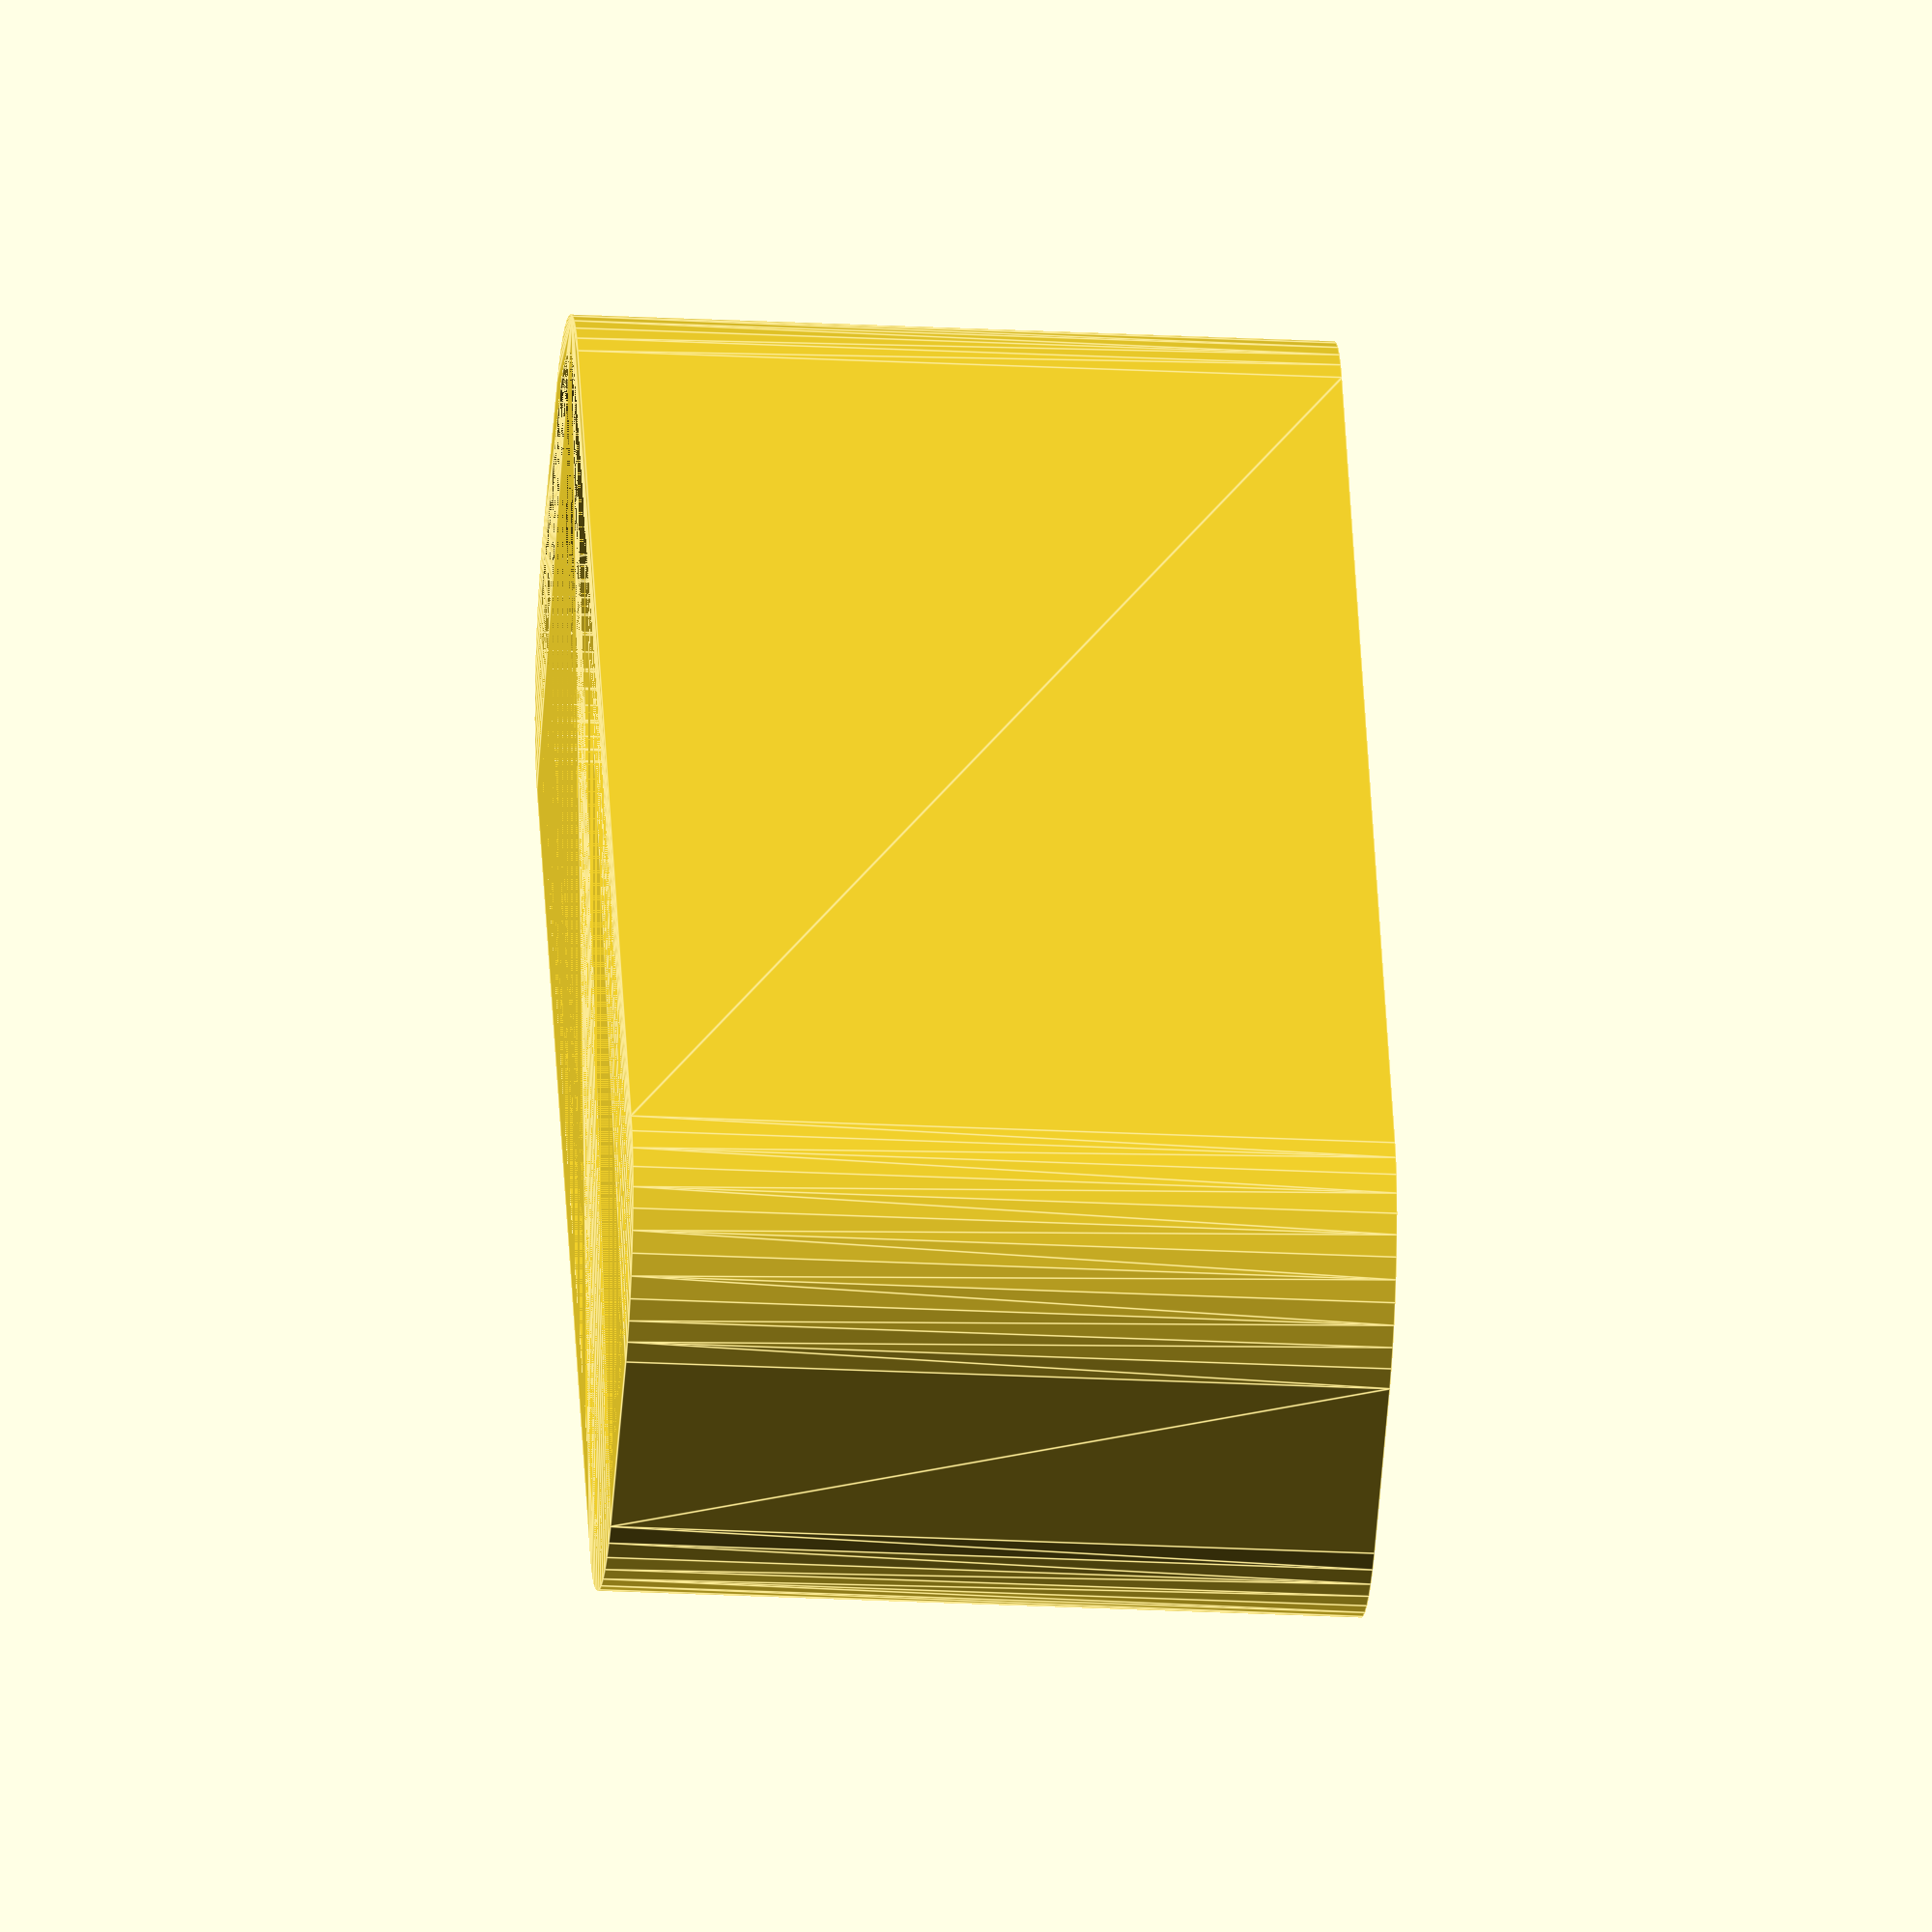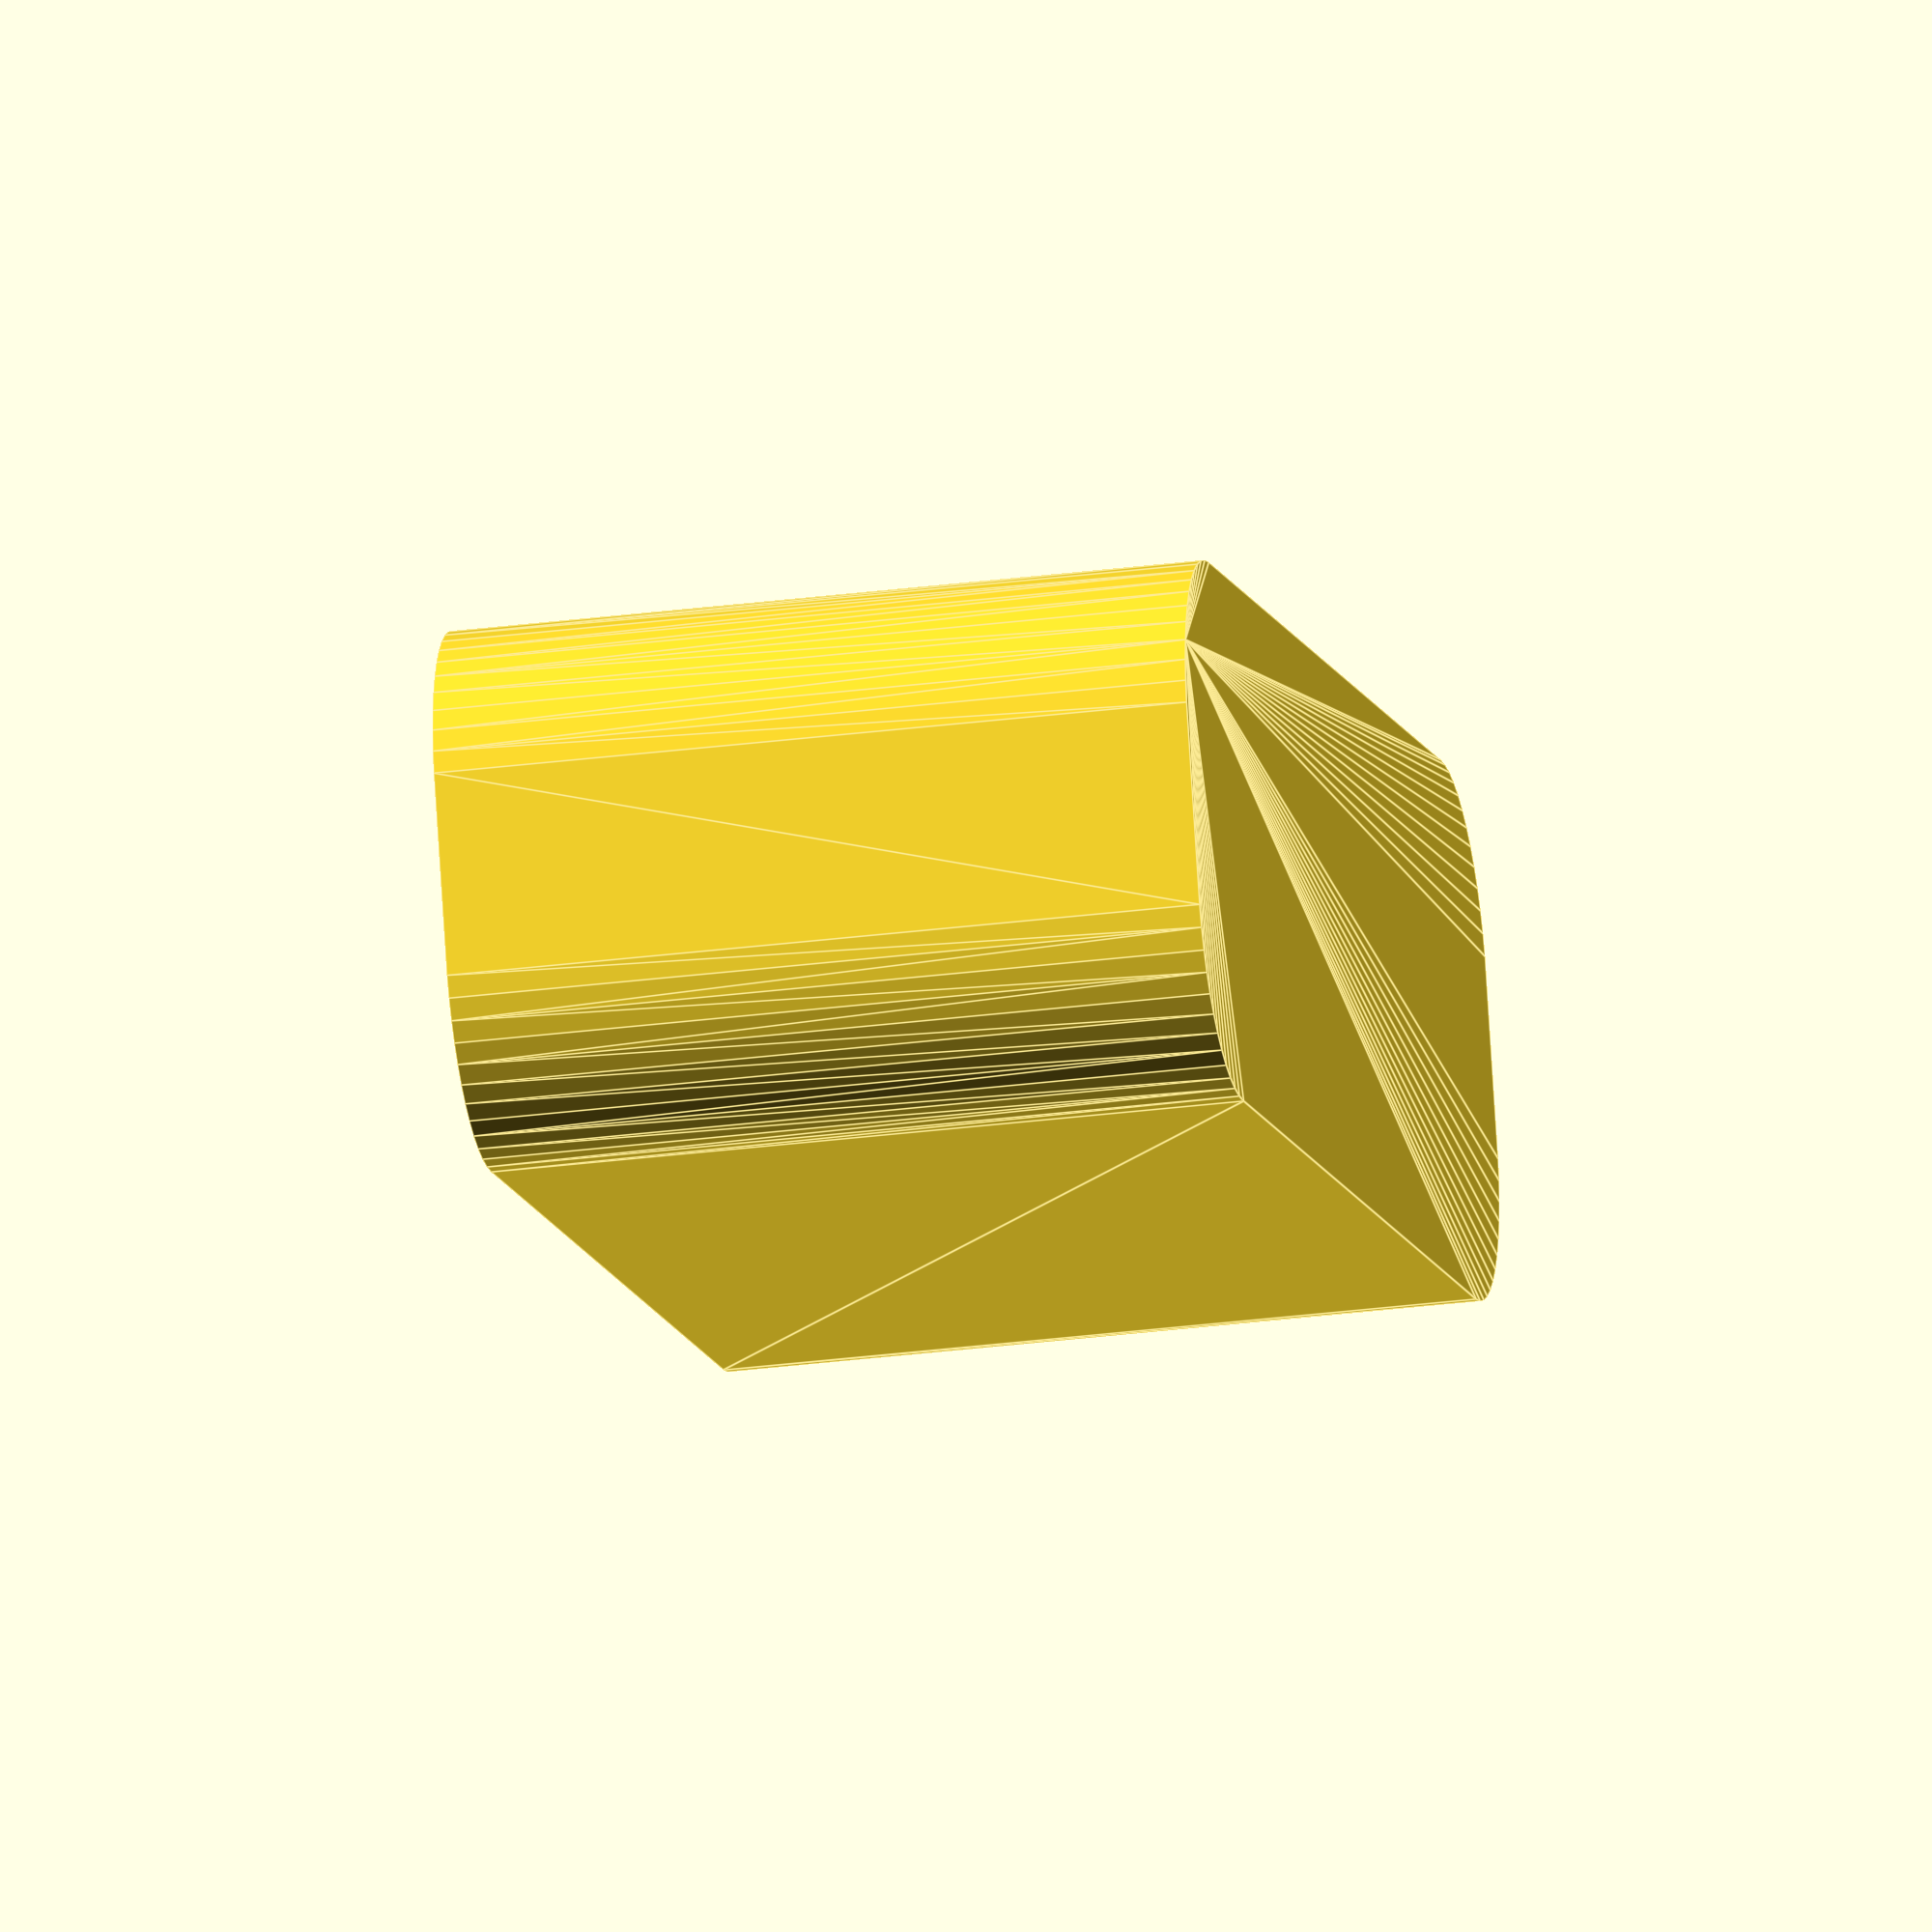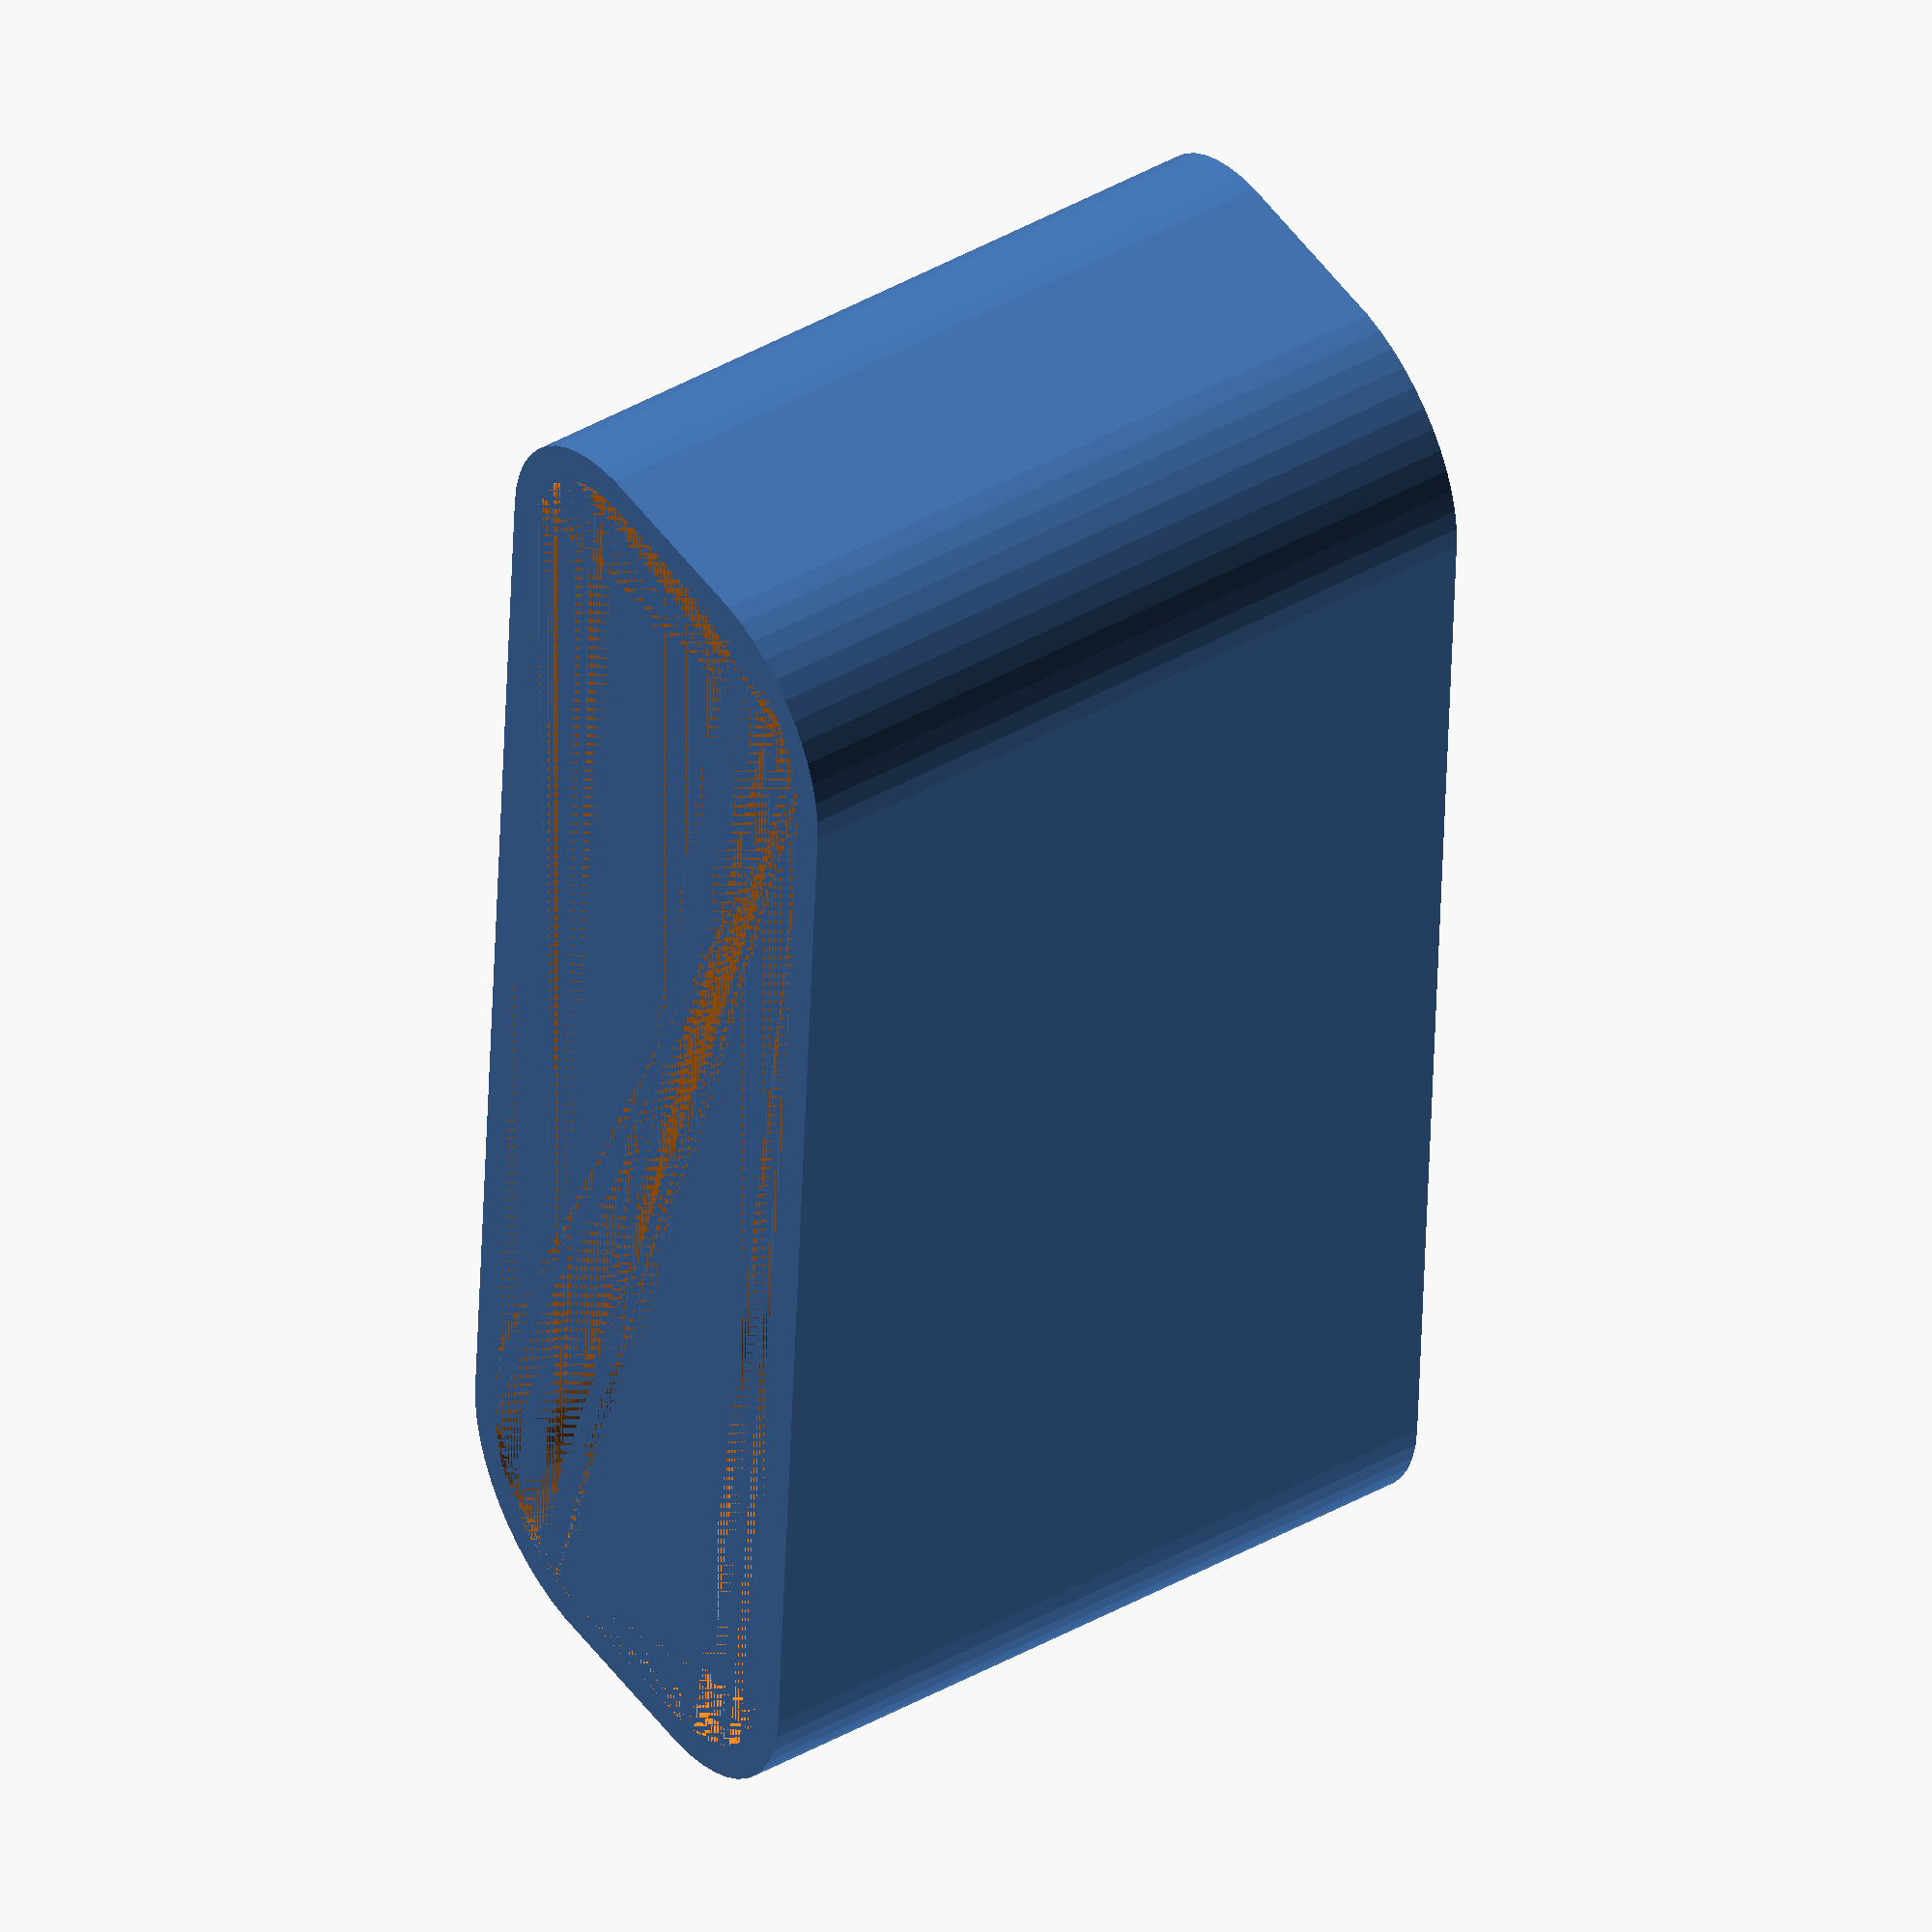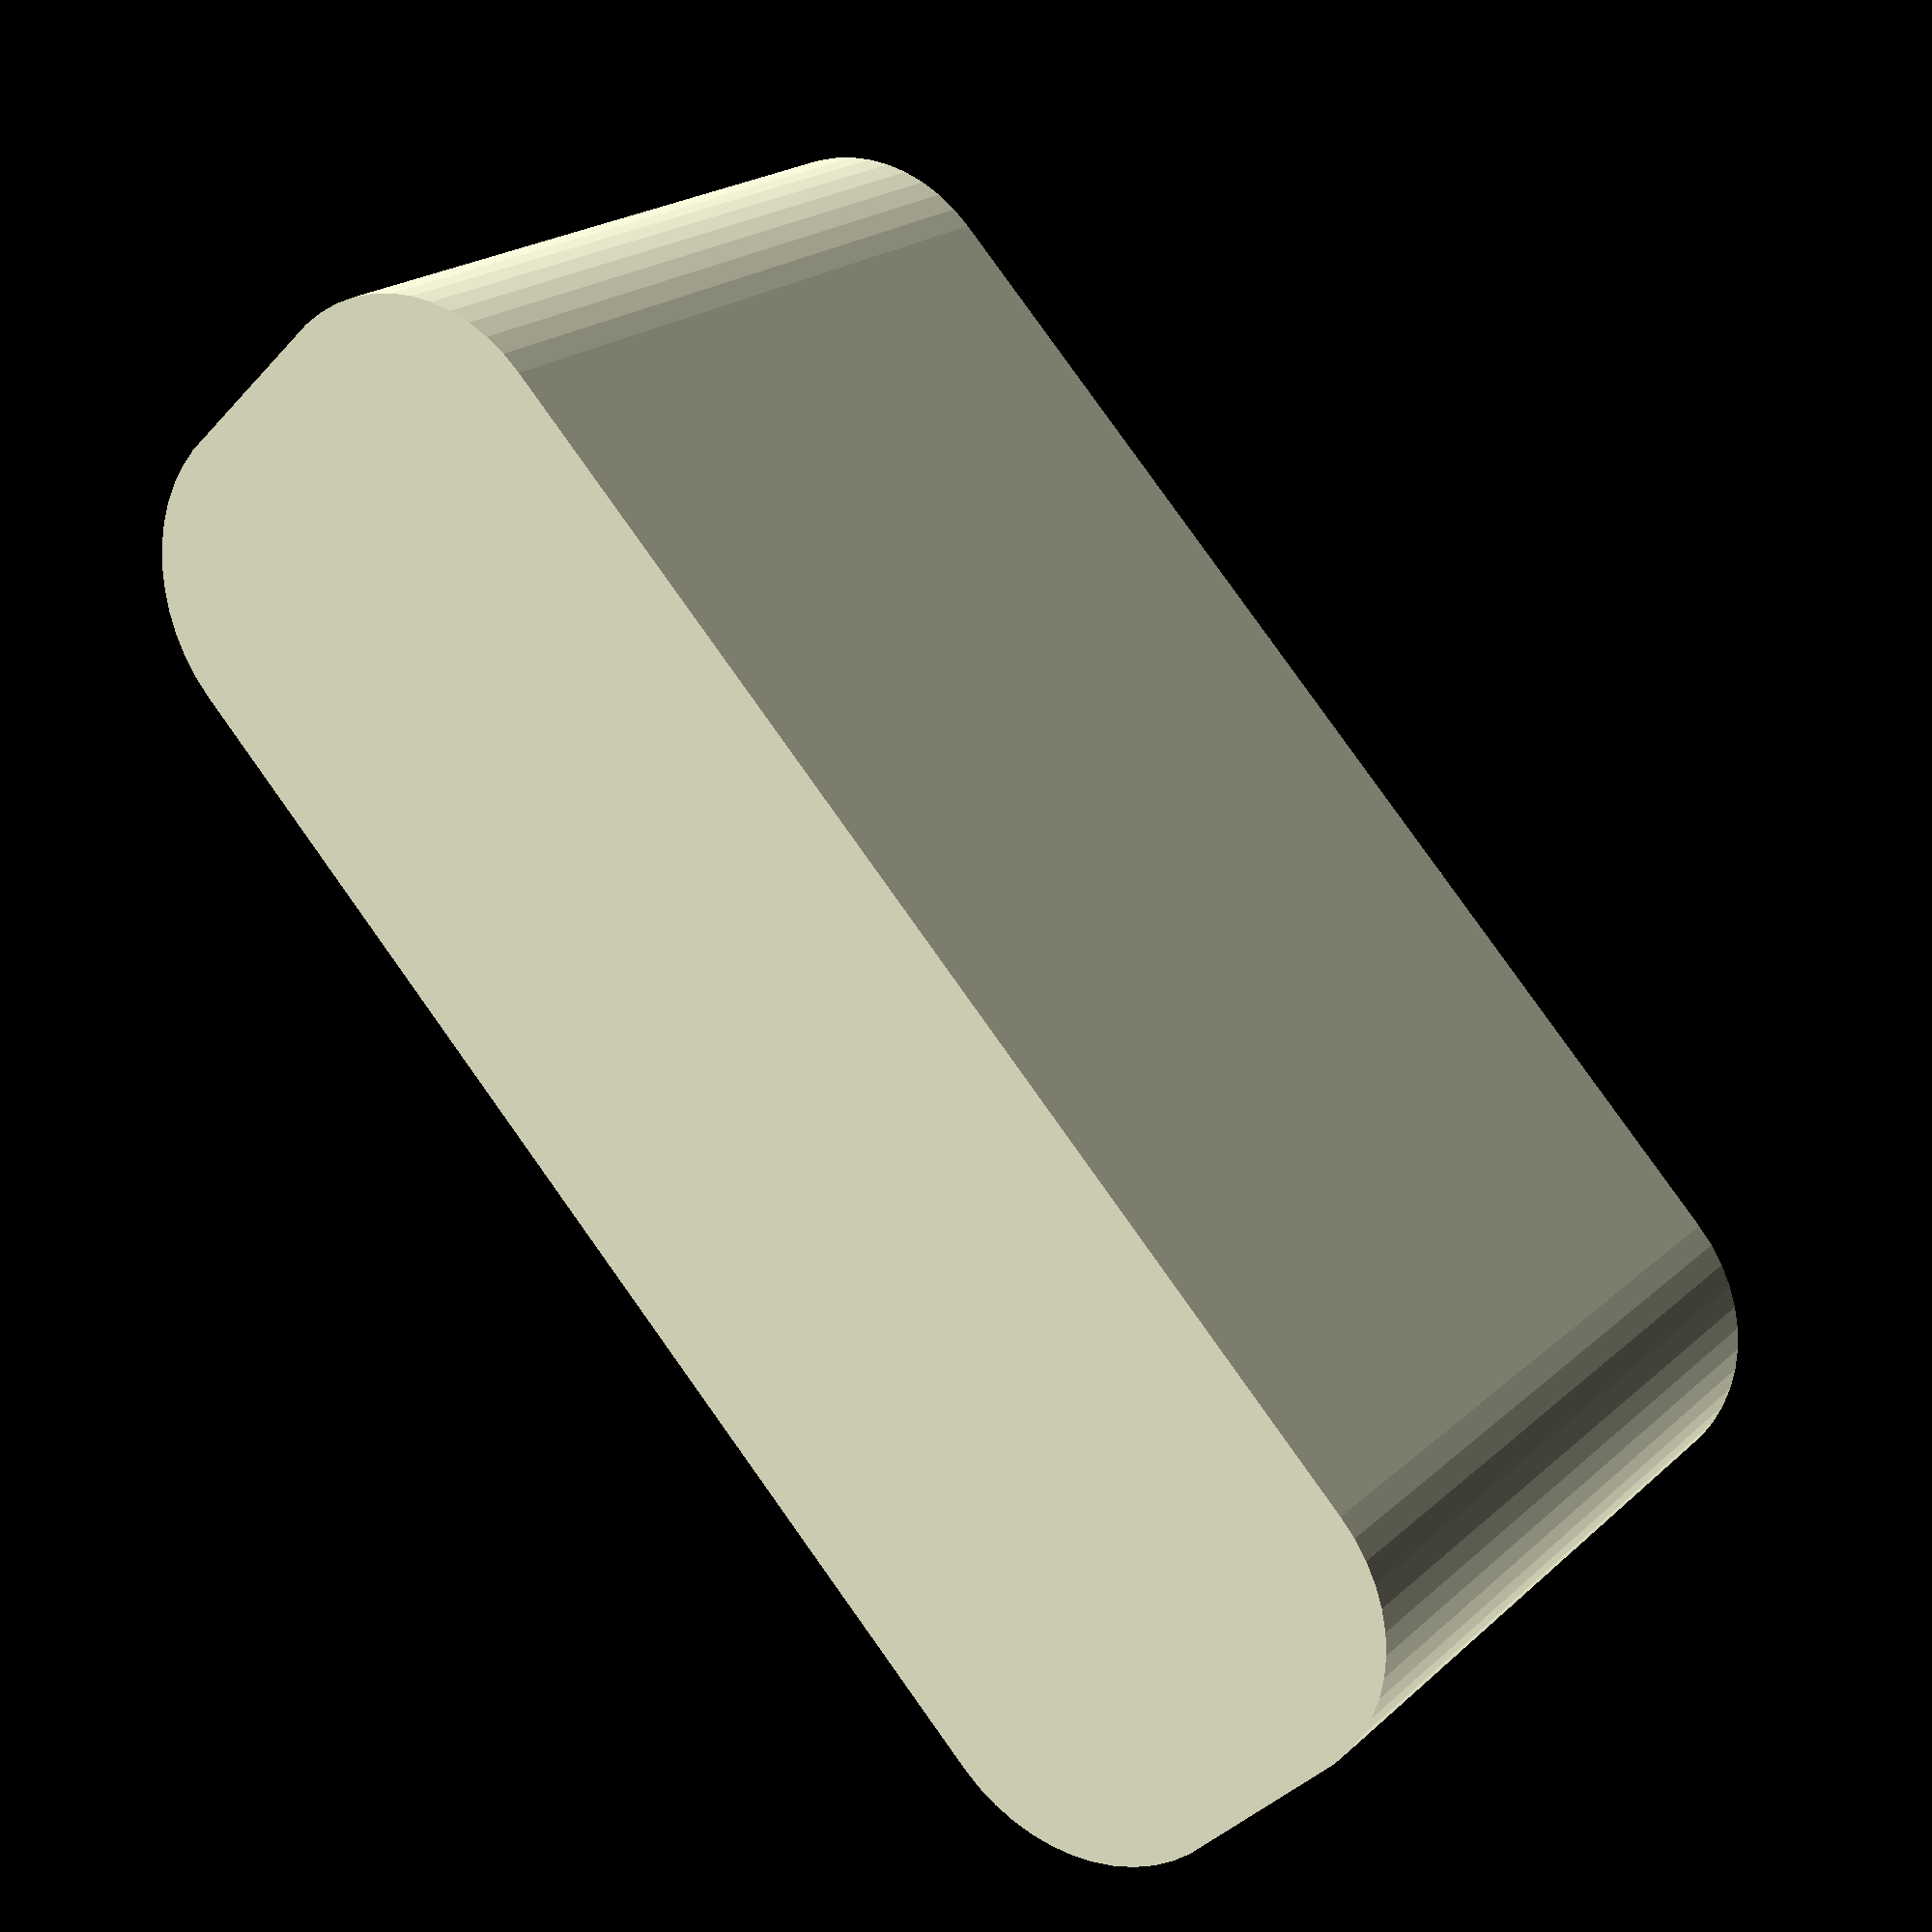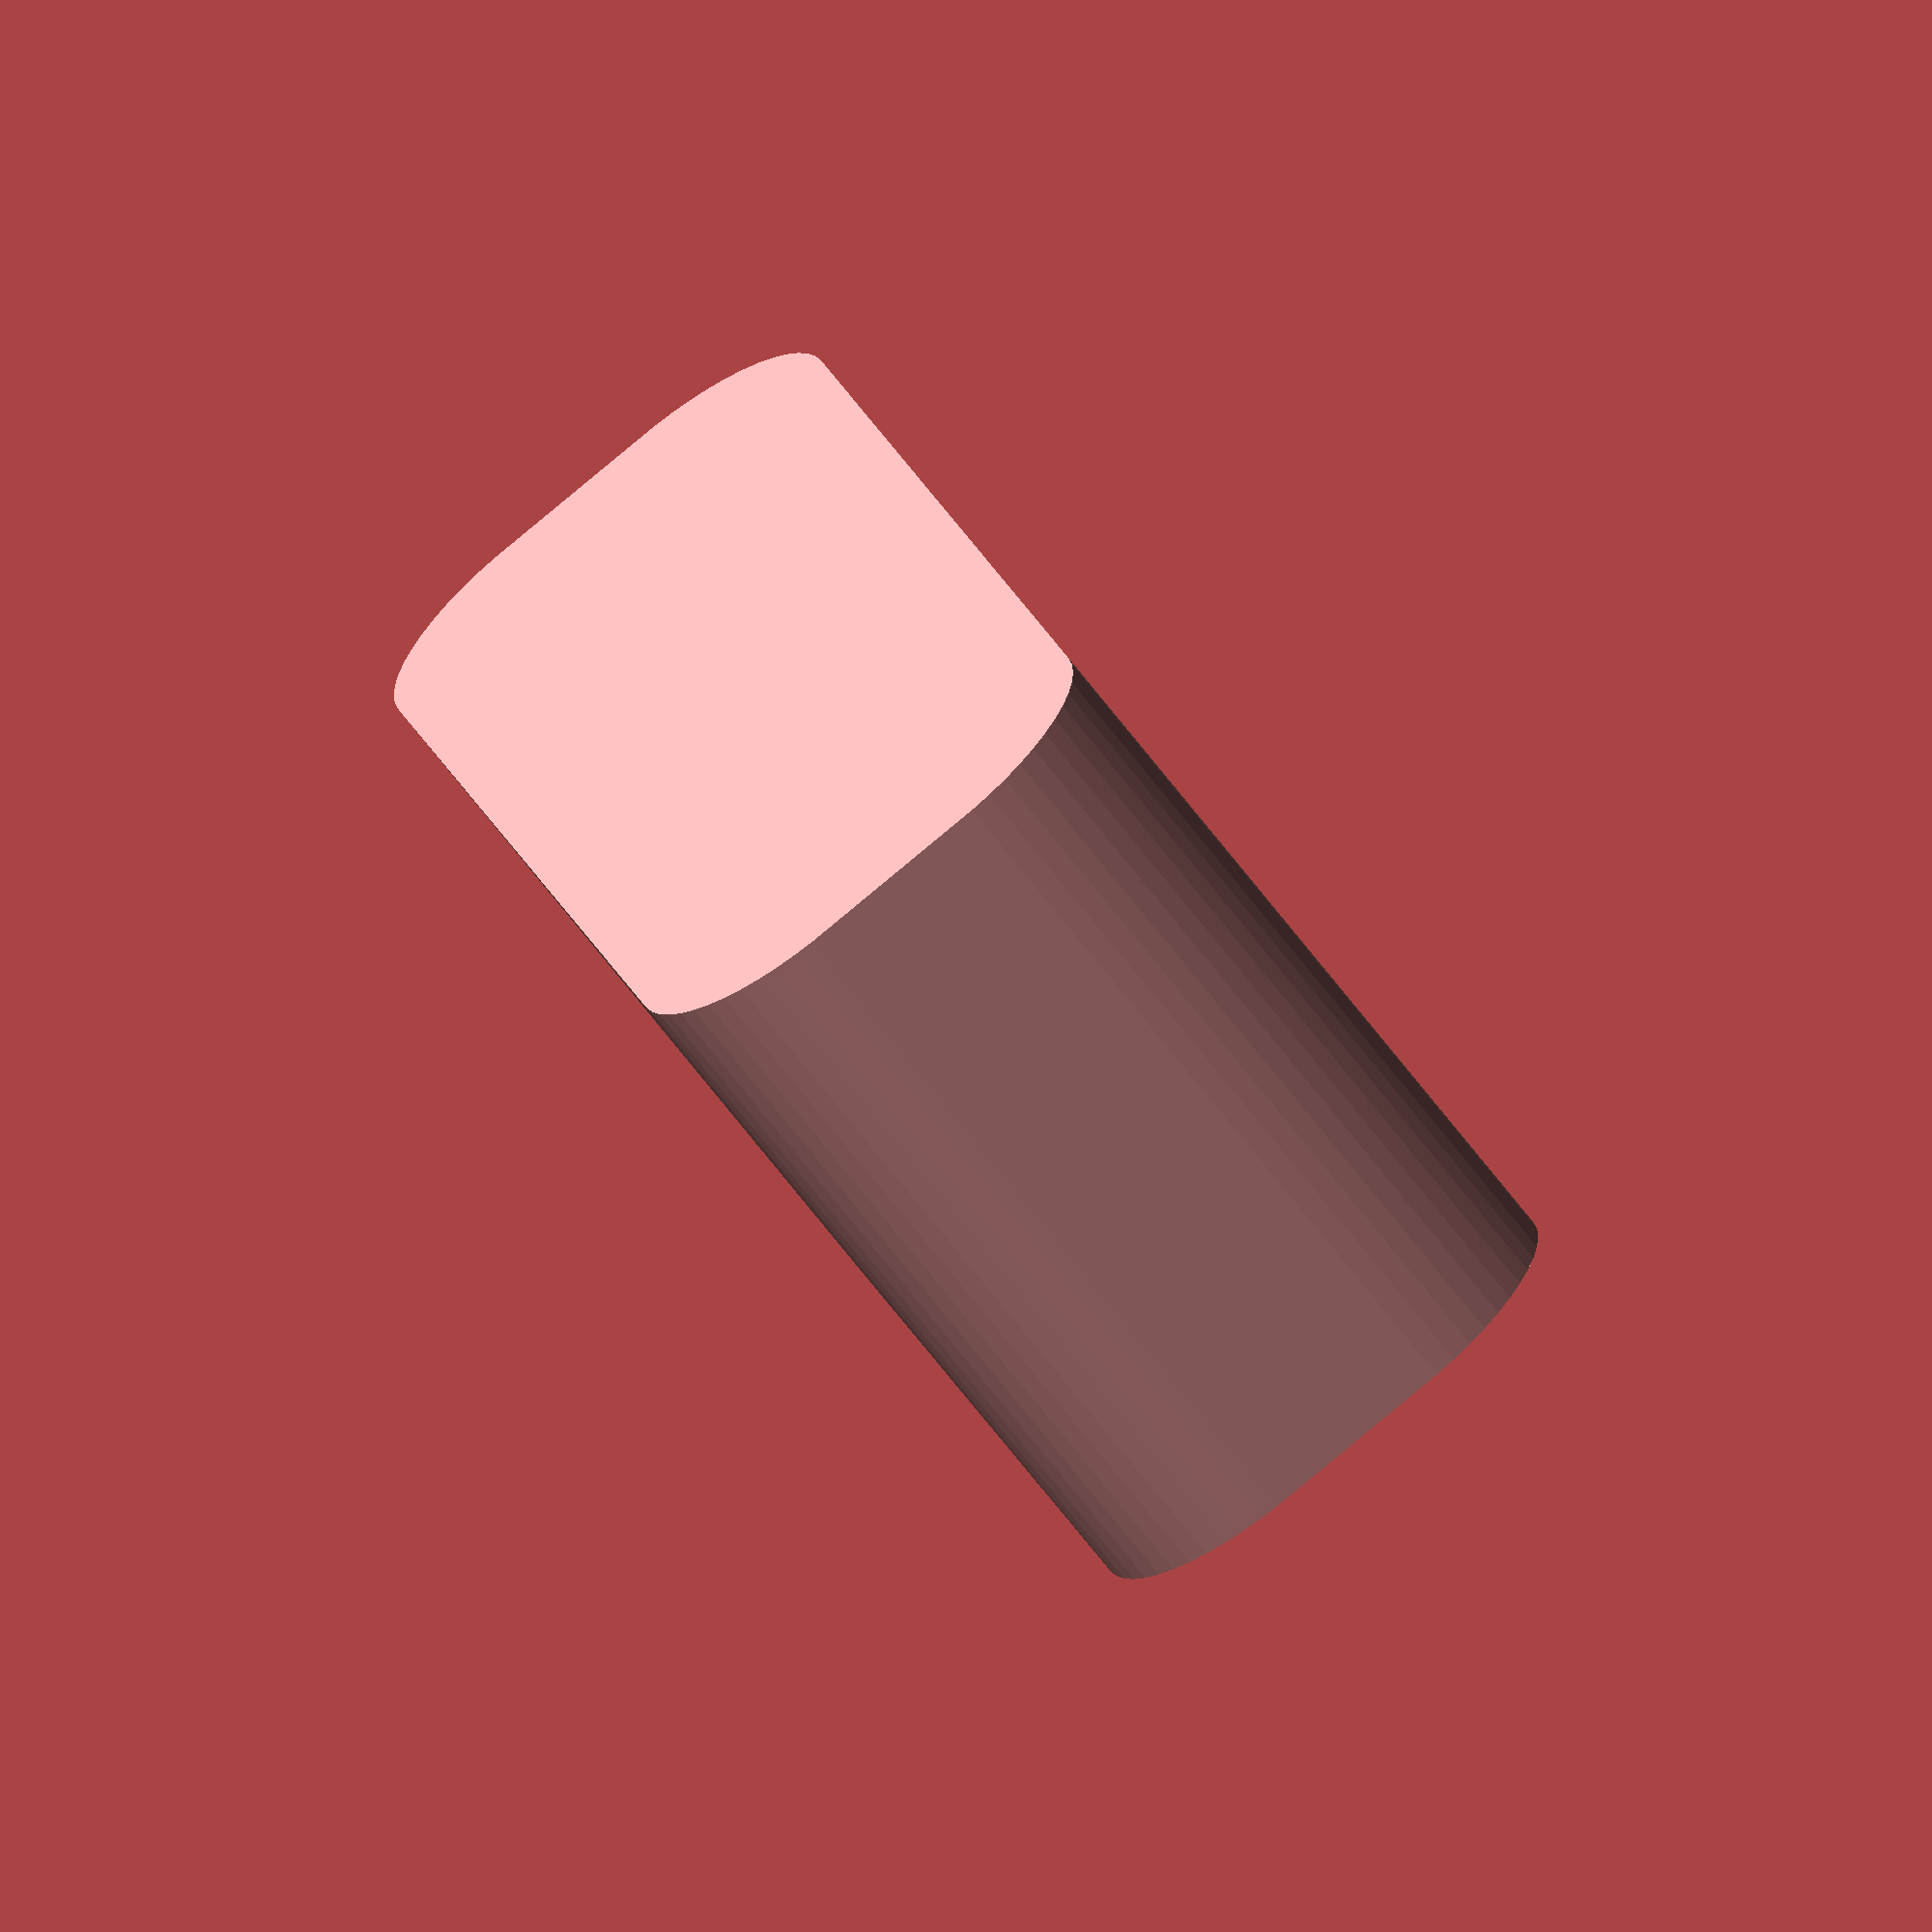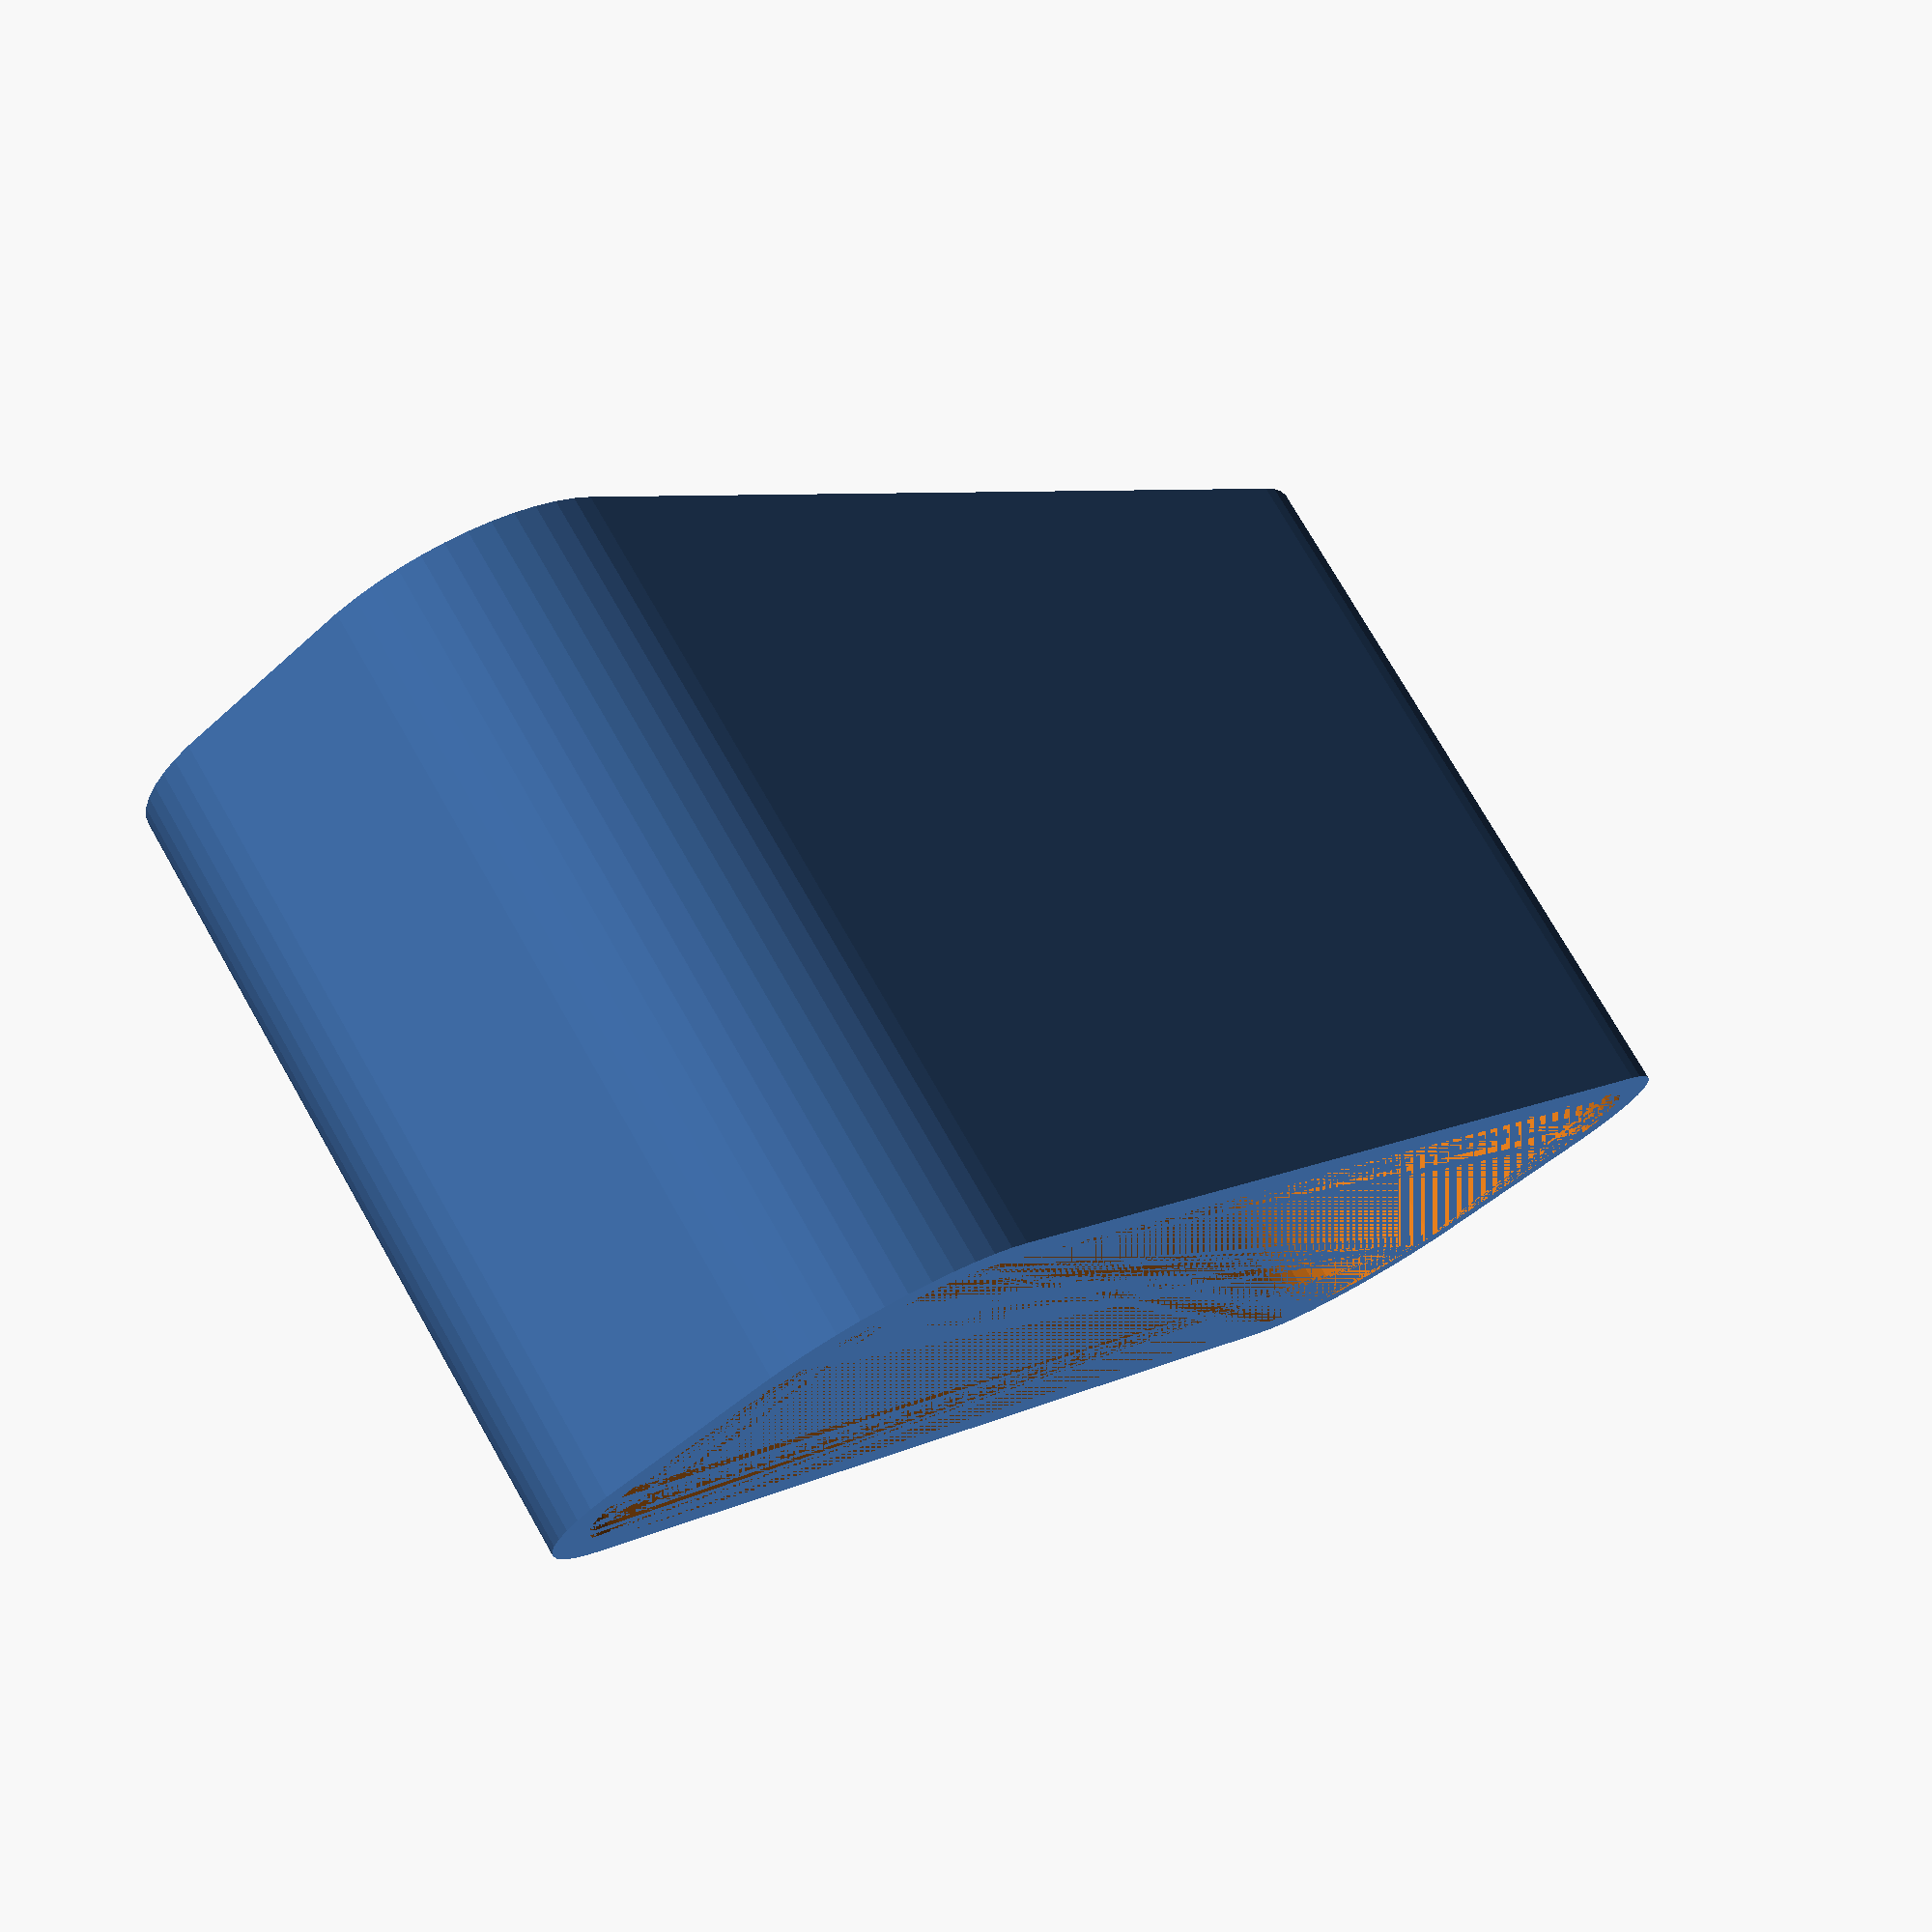
<openscad>
$fn = 50;


difference() {
	union() {
		hull() {
			translate(v = [-2.5000000000, 17.5000000000, 0]) {
				cylinder(h = 21, r = 5);
			}
			translate(v = [2.5000000000, 17.5000000000, 0]) {
				cylinder(h = 21, r = 5);
			}
			translate(v = [-2.5000000000, -17.5000000000, 0]) {
				cylinder(h = 21, r = 5);
			}
			translate(v = [2.5000000000, -17.5000000000, 0]) {
				cylinder(h = 21, r = 5);
			}
		}
	}
	union() {
		translate(v = [0, 0, 2]) {
			hull() {
				translate(v = [-2.5000000000, 17.5000000000, 0]) {
					cylinder(h = 19, r = 4);
				}
				translate(v = [2.5000000000, 17.5000000000, 0]) {
					cylinder(h = 19, r = 4);
				}
				translate(v = [-2.5000000000, -17.5000000000, 0]) {
					cylinder(h = 19, r = 4);
				}
				translate(v = [2.5000000000, -17.5000000000, 0]) {
					cylinder(h = 19, r = 4);
				}
			}
		}
	}
}
</openscad>
<views>
elev=24.1 azim=150.8 roll=85.1 proj=o view=edges
elev=208.7 azim=109.3 roll=78.9 proj=o view=edges
elev=316.4 azim=183.2 roll=56.4 proj=o view=solid
elev=159.5 azim=223.5 roll=327.6 proj=p view=wireframe
elev=67.6 azim=194.1 roll=217.3 proj=o view=wireframe
elev=284.2 azim=143.5 roll=330.2 proj=p view=wireframe
</views>
